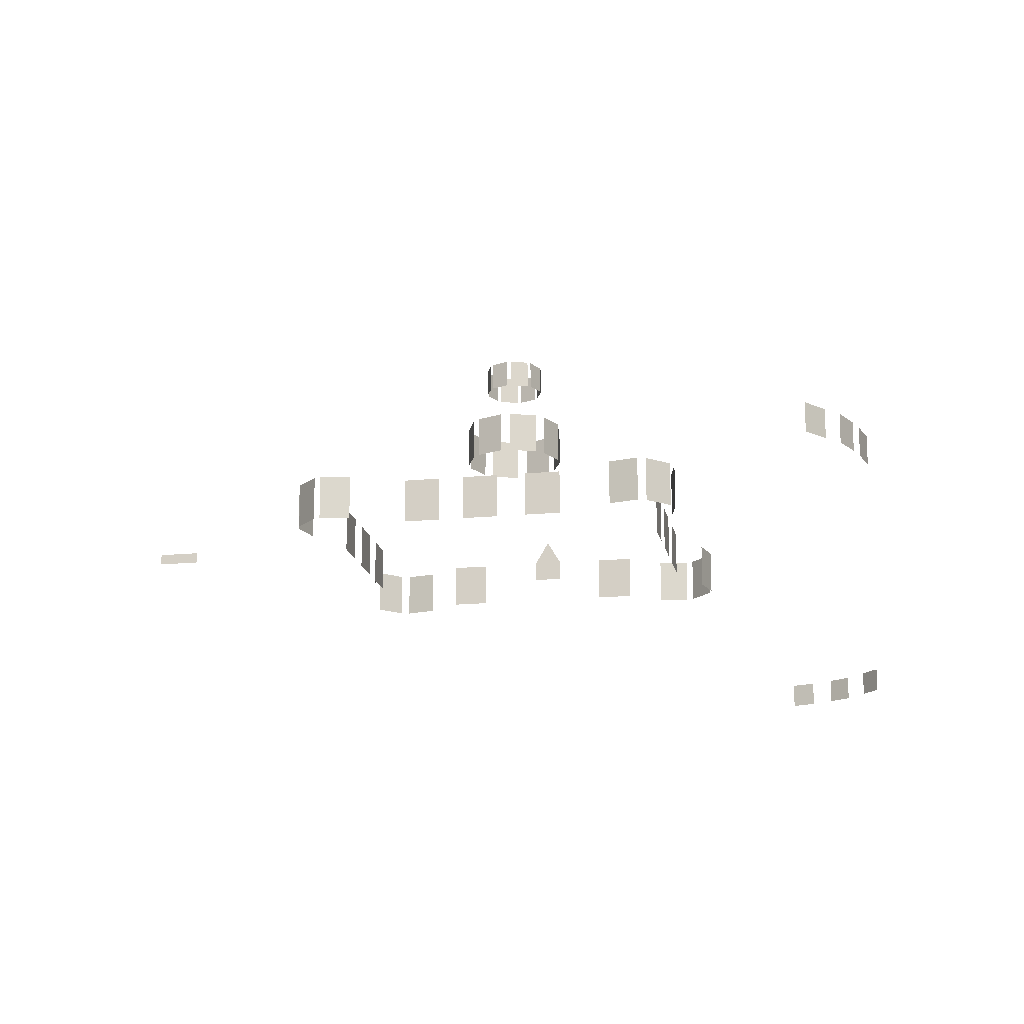
<metadata>
{"format":"obj","ext":"obj","renderer":"f3d","projection":"perspective","resolution":1024,"background":"white","views":[{"elev":-17.1,"azim":-169.0,"up":"+Y"}]}
</metadata>
<code>
o n11b13
v -11.44 58.29 12.82
v -15.35 58.29 22.16
v -11.44 72.98 12.82
v -15.35 72.98 22.16
v -18.71 87.51 11.68
v -21.33 87.51 17.93
v -18.71 97.33 11.68
v -21.33 97.33 17.93
v -43.14 58.29 22.09
v -46.98 58.29 12.71
v -43.14 72.98 22.09
v -46.98 72.98 12.71
v -37.2 87.51 17.75
v -39.77 87.51 11.48
v -37.2 97.33 17.75
v -39.77 97.33 11.48
v -46.98 58.29 8.955
v -43.07 58.29 -0.3877
v -46.98 72.98 8.955
v -43.07 72.98 -0.3877
v -39.71 87.51 10.09
v -37.1 87.51 3.843
v -39.71 97.33 10.09
v -37.1 97.33 3.843
v -15.28 58.29 -0.3159
v -11.44 58.29 9.059
v -15.28 72.98 -0.3159
v -11.44 72.98 9.059
v -21.22 87.51 4.022
v -18.66 87.51 10.29
v -21.22 97.33 4.022
v -18.66 97.33 10.29
v -40.41 58.29 -3.046
v -31.04 58.29 -6.884
v -40.41 72.98 -3.046
v -31.04 72.98 -6.884
v -36.08 87.51 2.897
v -29.81 87.51 0.3308
v -36.08 97.33 2.897
v -29.81 97.33 0.3308
v -27.28 58.29 -6.886
v -17.94 58.29 -2.971
v -27.28 72.98 -6.886
v -17.94 72.98 -2.971
v -28.42 87.51 0.3832
v -22.17 87.51 3.001
v -28.42 97.33 0.3832
v -22.17 97.33 3.001
v -31.14 58.29 28.66
v -40.49 58.29 24.74
v -31.14 72.98 28.66
v -40.49 72.98 24.74
v -30.01 87.51 21.39
v -36.25 87.51 18.77
v -30.01 97.33 21.39
v -36.25 97.33 18.77
v -18.01 58.29 24.82
v -27.38 58.29 28.66
v -18.01 72.98 24.82
v -27.38 72.98 28.66
v -22.35 87.51 18.88
v -28.62 87.51 21.44
v -22.35 97.33 18.88
v -28.62 97.33 21.44
v -116.8 13.21 265.8
v -126.2 23.06 263
v -126.2 13.21 263
v -116.8 23.06 265.8
v -134.7 13.21 258.7
v -143.2 23.06 253.8
v -143.2 13.21 253.8
v -134.7 23.06 258.7
v -150.8 13.21 245.8
v -157.4 23.06 238.5
v -157.4 13.21 238.5
v -150.8 23.06 245.8
v -24.04 31.61 85.36
v -34.42 31.61 85.36
v -34.42 38.68 85.36
v -29.22 47.36 85.36
v -24.04 38.68 85.36
v -53.08 18.68 70.63
v -171 11.62 -105.6
v -65.9 18.68 70.63
v -169 21.46 -115.2
v -53.08 34.42 70.63
v 118.2 41.55 65.81
v -169 11.62 -115.2
v -65.9 34.42 70.63
v 134 41.55 65.81
v -171 21.46 -105.6
v 7.06 18.68 70.63
v 134 45.61 65.81
v -5.759 18.68 70.63
v 118.2 45.61 65.81
v 7.06 34.42 70.63
v -5.759 34.42 70.63
v 0.2647 18.68 -48.86
v -12.55 18.68 -48.86
v 0.2647 34.42 -48.86
v -12.55 34.42 -48.86
v -21.68 18.68 -48.86
v -34.5 18.68 -48.86
v -21.68 34.42 -48.86
v -34.5 34.42 -48.86
v -44.73 18.68 -48.86
v -57.55 18.68 -48.86
v -44.73 34.42 -48.86
v -57.55 34.42 -48.86
v -88.96 18.68 -18.59
v -88.96 18.68 -5.771
v -88.96 34.42 -18.59
v -88.96 34.42 -5.771
v -88.96 18.68 3.358
v -88.96 18.68 16.18
v -88.96 34.42 3.358
v -88.96 34.42 16.18
v -88.96 18.68 26.41
v -88.96 18.68 39.23
v -88.96 34.42 26.41
v -167.3 11.62 -120.8
v -88.96 34.42 39.23
v -163.6 21.46 -130
v 30.54 18.68 40.36
v -163.6 11.62 -130
v 30.54 18.68 27.54
v -167.3 21.46 -120.8
v 30.54 34.42 40.36
v 30.54 34.42 27.54
v 30.54 18.68 18.41
v 30.54 18.68 5.595
v 30.54 34.42 18.41
v 30.54 34.42 5.595
v 30.54 18.68 -4.637
v 30.54 18.68 -17.46
v 30.54 34.42 -4.637
v 30.54 34.42 -17.46
v 38.64 18.68 59.16
v 41.17 18.68 69.74
v 38.64 34.45 59.16
v 41.17 34.45 69.74
v 39.89 18.68 72.25
v 32.19 18.68 79.92
v 39.89 34.45 72.25
v 32.19 34.45 79.92
v 29.22 18.68 81
v 18.63 18.68 78.52
v 29.22 34.45 81
v 18.63 34.45 78.52
v -77.49 18.68 78.73
v -88.06 18.68 81.26
v -77.49 34.45 78.73
v -88.06 34.45 81.26
v -90.57 18.68 79.99
v -159.3 11.62 -135.4
v -98.24 18.68 72.28
v -153.5 21.46 -143.3
v -90.57 34.45 79.99
v -153.5 11.62 -143.3
v -98.24 34.45 72.28
v -159.3 21.46 -135.4
v -99.33 18.68 69.31
v -96.85 18.68 58.73
v -99.33 34.45 69.31
v -96.85 34.45 58.73
v -97.06 18.68 -37.39
v -99.59 18.68 -47.96
v -97.06 34.45 -37.39
v -99.59 34.45 -47.96
v -98.31 18.68 -50.48
v -90.61 18.68 -58.15
v -98.31 34.45 -50.48
v -90.61 34.45 -58.15
v -87.64 18.68 -59.23
v -77.06 18.68 -56.75
v -87.64 34.45 -59.23
v -77.06 34.45 -56.75
v 19.07 18.68 -56.96
v 29.64 18.68 -59.49
v 19.07 34.45 -56.96
v 29.64 34.45 -59.49
v 32.15 18.68 -58.22
v 39.82 18.68 -50.51
v 32.15 34.45 -58.22
v 39.82 34.45 -50.51
v 40.9 18.68 -47.54
v 38.42 18.68 -36.96
v 40.9 34.45 -47.54
v 38.42 34.45 -36.96
f 81 79 80
f 79 81 78
f 77 78 81
f 164 163 165
f 163 164 162
f 158 156 160
f 156 158 154
f 152 151 153
f 151 152 150
f 148 147 149
f 147 148 146
f 144 143 145
f 143 144 142
f 140 139 141
f 139 140 138
f 136 135 137
f 135 136 134
f 132 131 133
f 131 132 130
f 128 126 129
f 126 128 124
f 120 119 122
f 119 120 118
f 116 115 117
f 115 116 114
f 112 111 113
f 111 112 110
f 104 103 105
f 103 104 102
f 100 99 101
f 99 100 98
f 96 94 97
f 94 96 92
f 86 84 89
f 84 86 82
f 159 161 155
f 161 159 157
f 125 127 121
f 127 125 123
f 88 91 83
f 91 88 85
f 75 76 73
f 76 75 74
f 71 72 69
f 72 71 70
f 67 68 65
f 68 67 66
f 90 95 87
f 95 90 93
f 63 62 64
f 62 63 61
f 59 58 60
f 58 59 57
f 55 54 56
f 54 55 53
f 51 50 52
f 50 51 49
f 47 46 48
f 46 47 45
f 43 42 44
f 42 43 41
f 39 38 40
f 38 39 37
f 35 34 36
f 34 35 33
f 31 30 32
f 30 31 29
f 27 26 28
f 26 27 25
f 23 22 24
f 22 23 21
f 107 108 106
f 108 107 109
f 19 18 20
f 18 19 17
f 15 14 16
f 14 15 13
f 11 10 12
f 10 11 9
f 7 6 8
f 6 7 5
f 3 2 4
f 2 3 1
f 188 187 189
f 187 188 186
f 184 183 185
f 183 184 182
f 180 179 181
f 179 180 178
f 176 175 177
f 175 176 174
f 172 171 173
f 171 172 170
f 168 167 169
f 167 168 166

</code>
